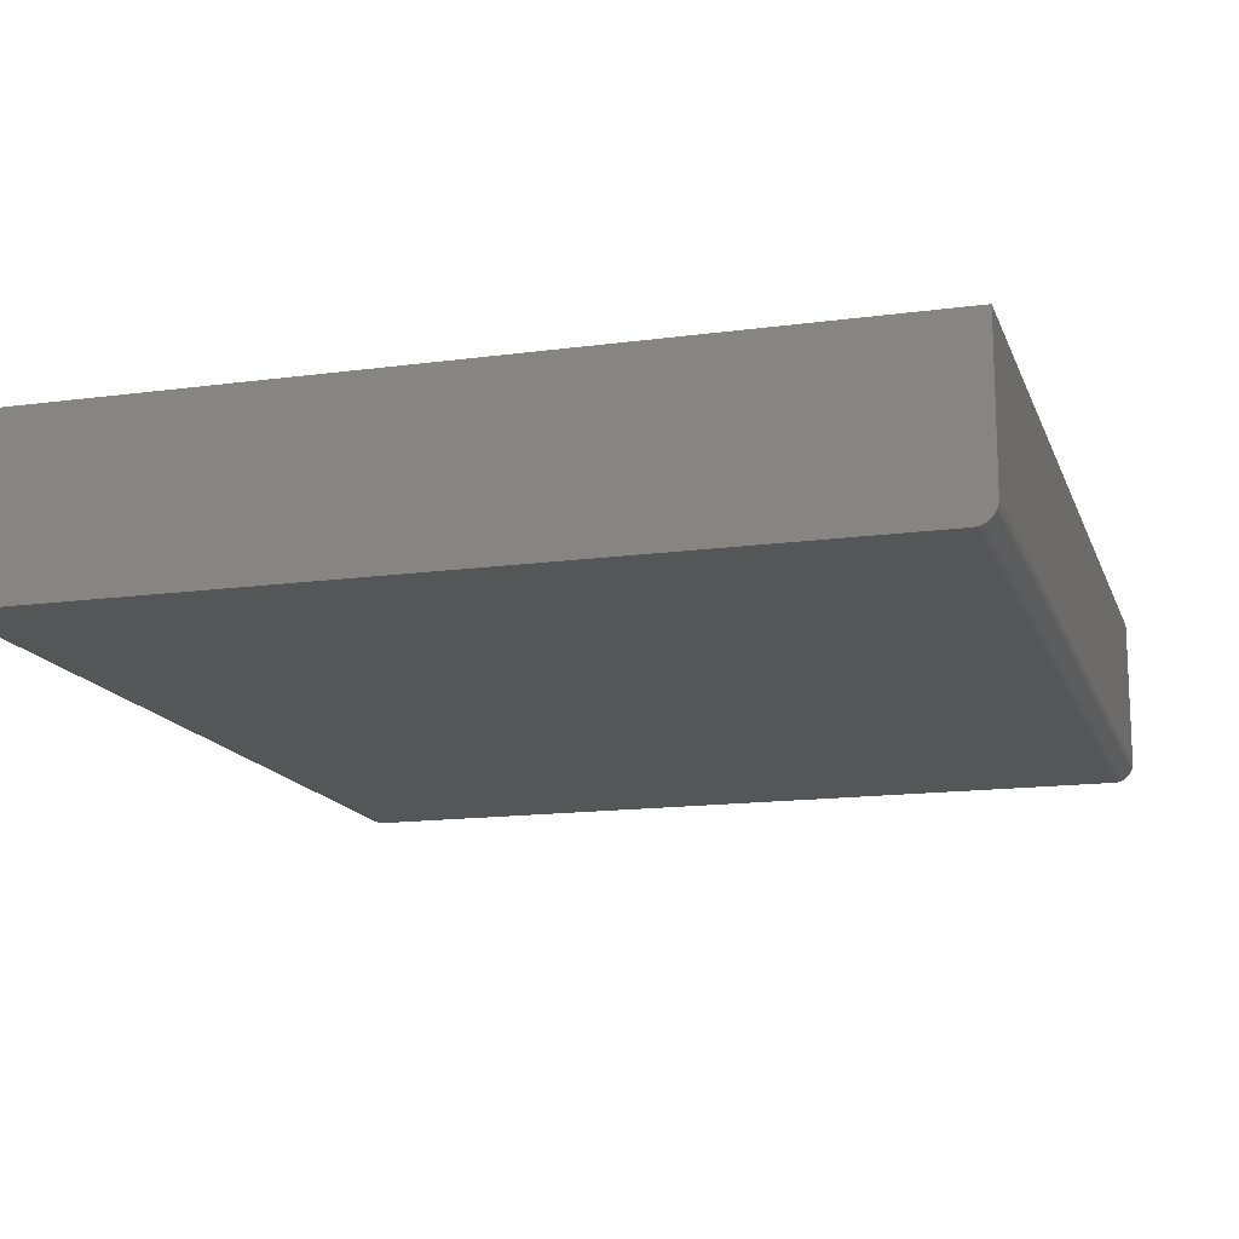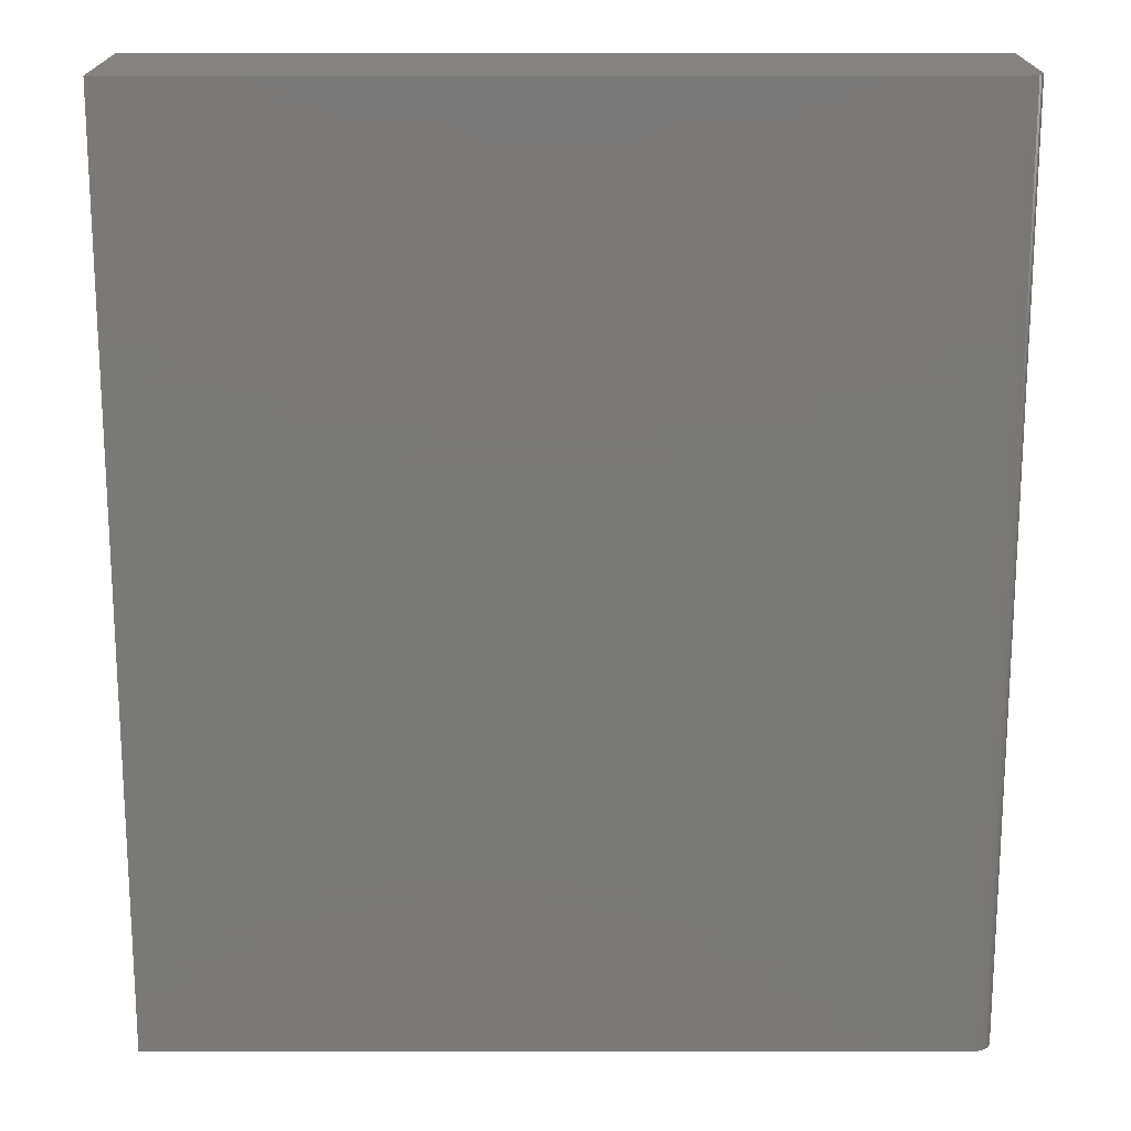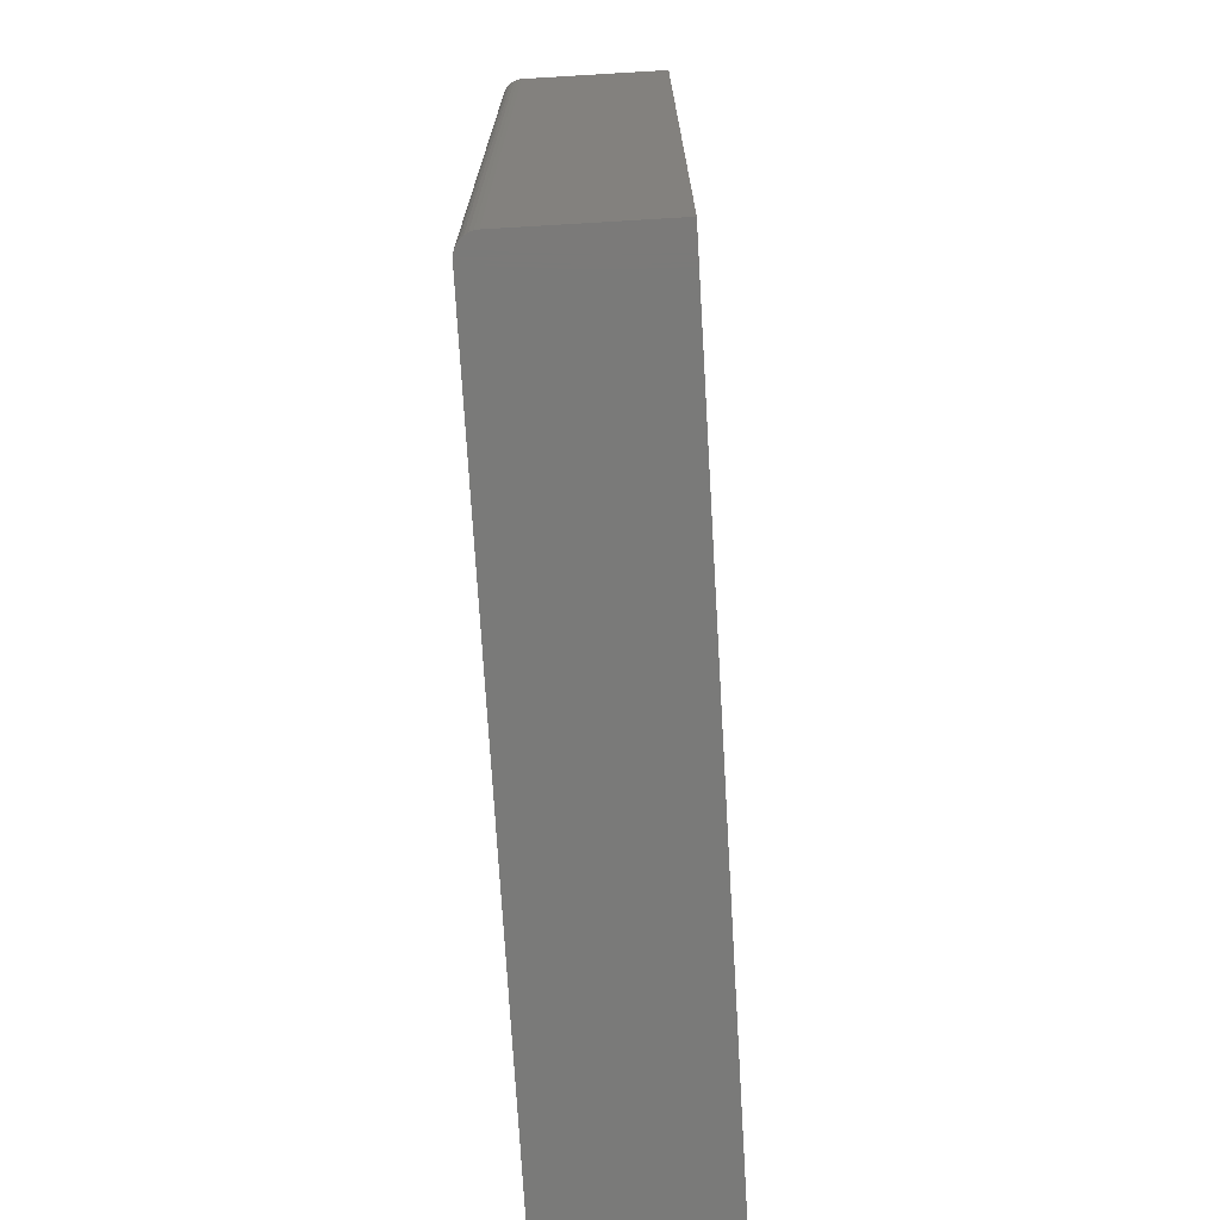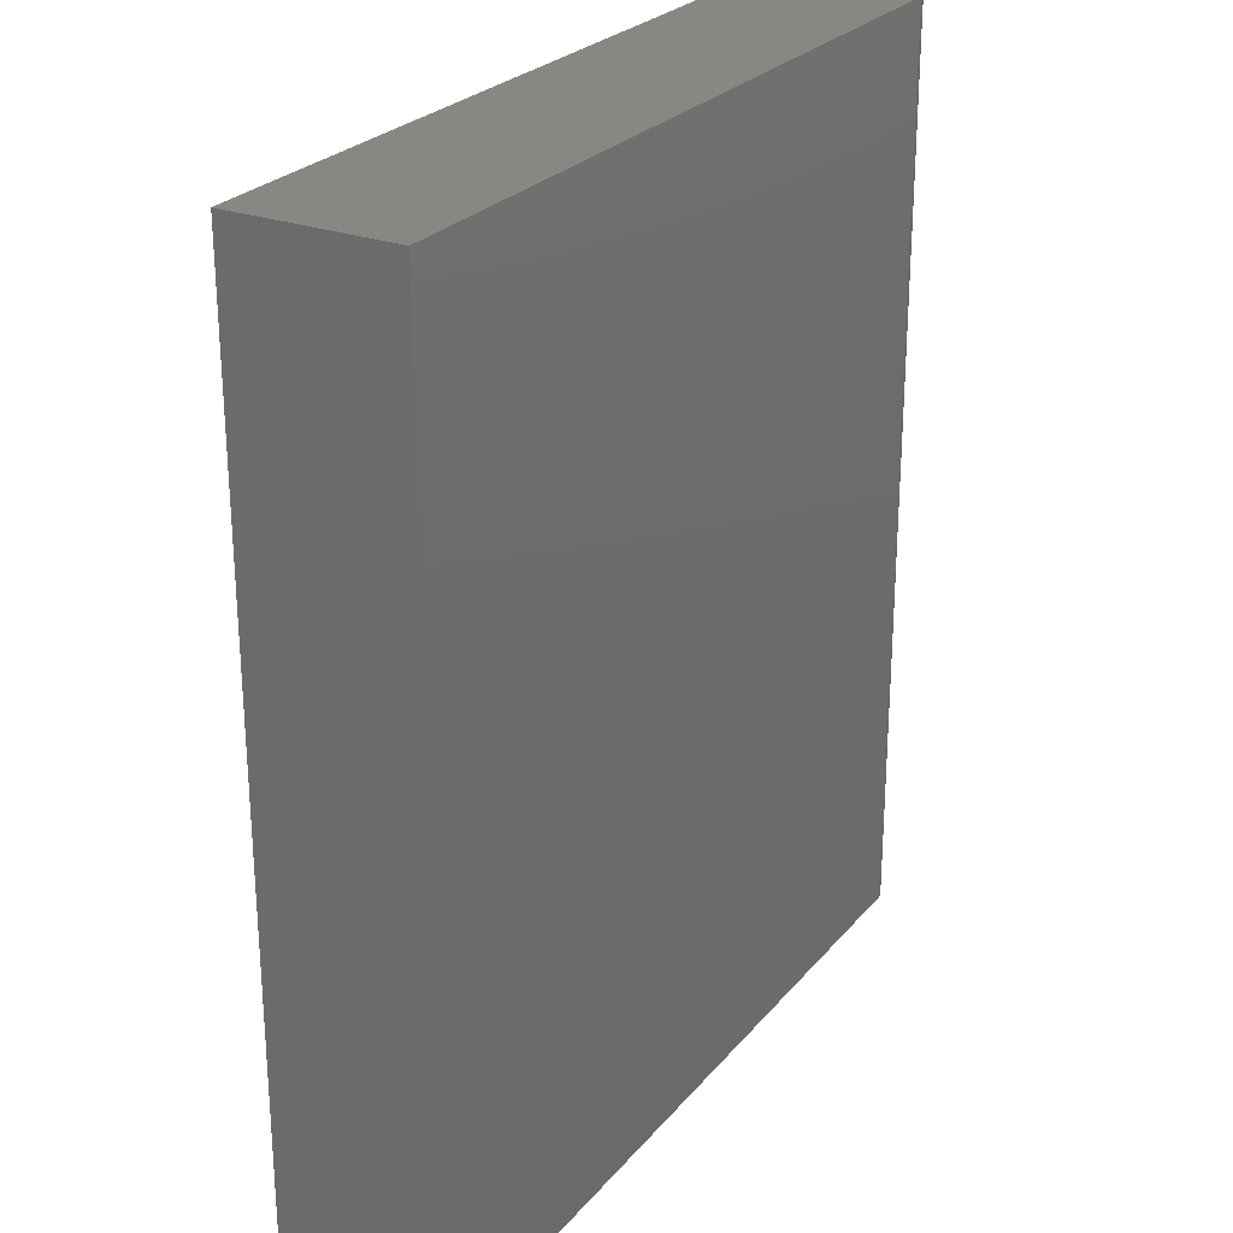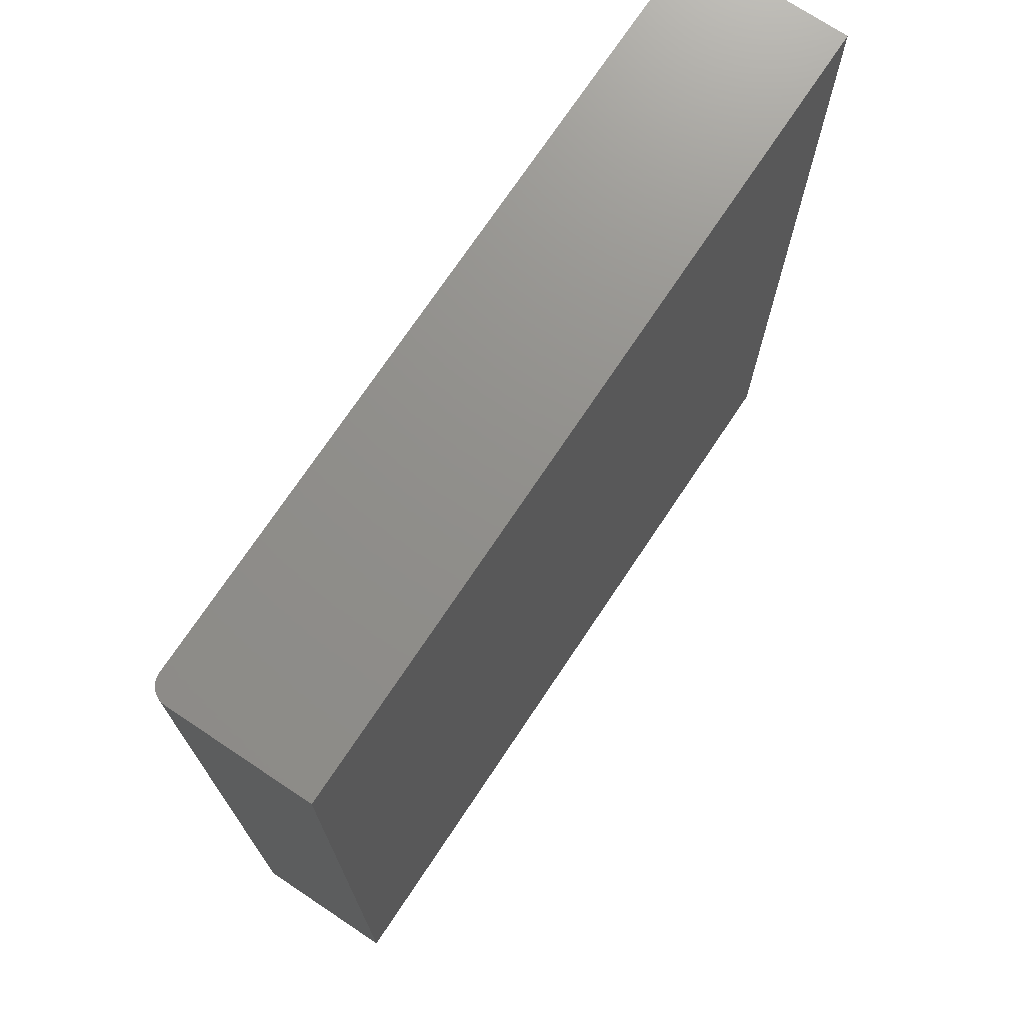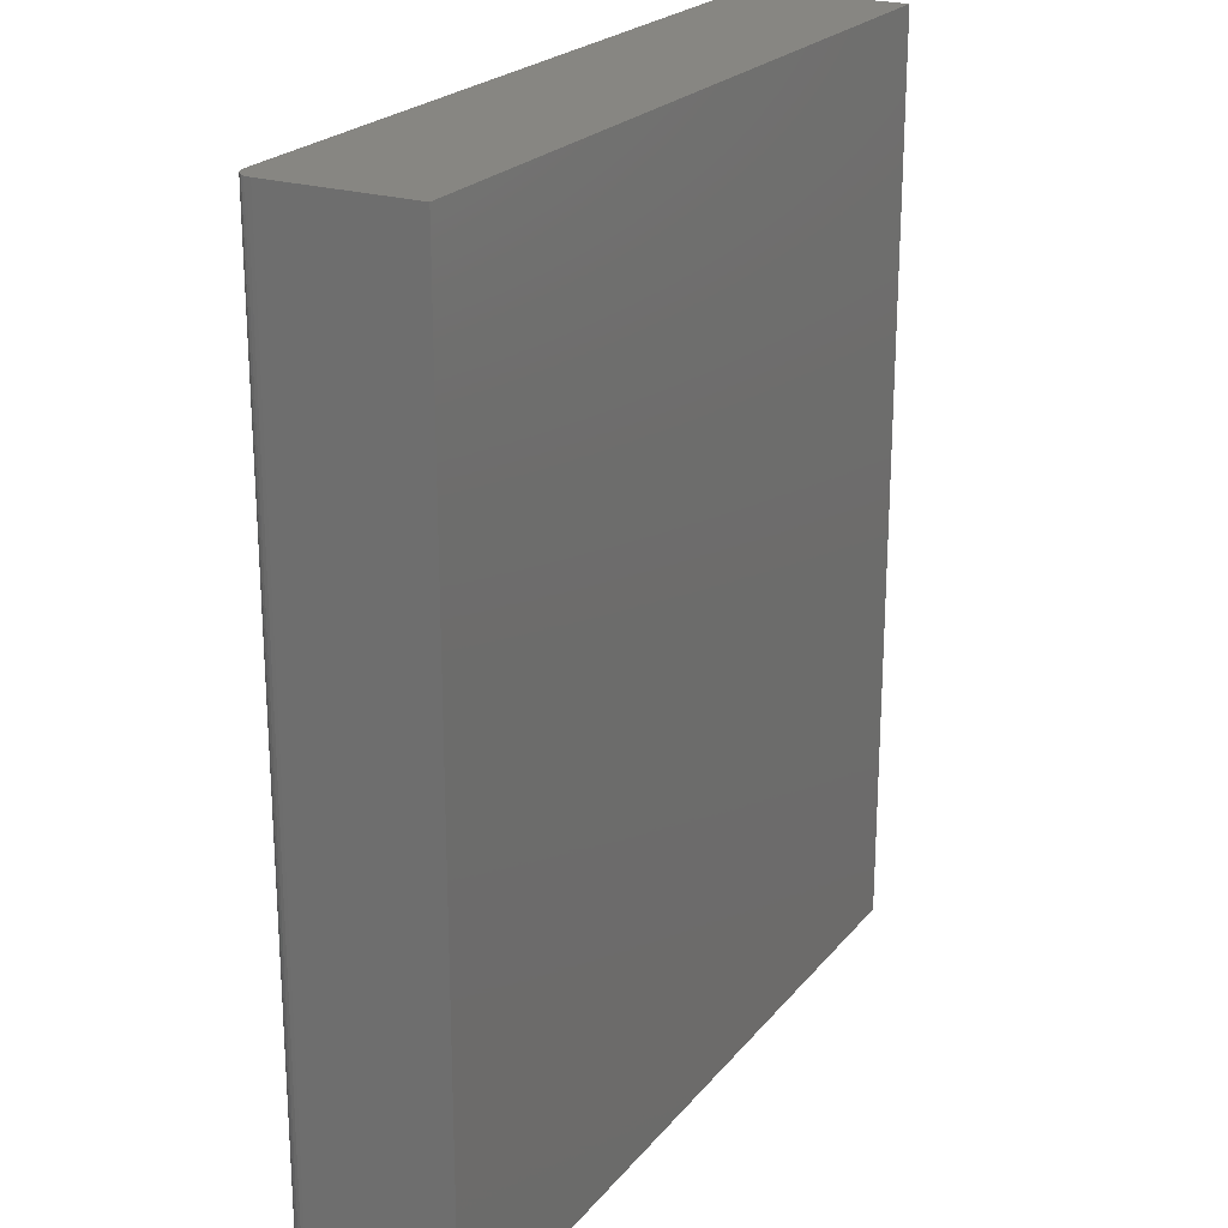
<metadata>
{"format":"stl","ext":"stl","renderer":"f3d","projection":"perspective","resolution":1024,"background":"white","views":[{"elev":-15.0,"azim":-163.8,"up":"+Z"},{"elev":17.8,"azim":-180.0,"up":"+Y"},{"elev":-73.1,"azim":-86.6,"up":"+Y"},{"elev":25.9,"azim":120.4,"up":"+Y"},{"elev":72.8,"azim":-56.3,"up":"+Y"},{"elev":22.6,"azim":-61.6,"up":"+Y"}]}
</metadata>
<code>
# stl→obj: 24 verts, 44 faces
v -0.6484 0 0
v -0.6484 0.75 0
v -0.0009046 0 0
v -0.0009046 0.75 0
v -0.6641 0.75 0.1328
v -0.6641 0.75 0.01562
v -0.6641 0 0.1328
v -0.6641 0 0.01562
v -0.0009046 0.75 0.1328
v -0.6595 0.75 0.004576
v -0.6614 0.75 0.006944
v -0.6629 0.75 0.009646
v -0.6638 0.75 0.01258
v -0.6515 0.75 0.0003002
v -0.6544 0.75 0.001189
v -0.6571 0.75 0.002633
v -0.6638 0 0.01258
v -0.6629 0 0.009646
v -0.6544 0 0.001189
v -0.6515 0 0.0003002
v -0.0009046 0 0.1328
v -0.6614 0 0.006944
v -0.6595 0 0.004576
v -0.6571 0 0.002633
f 1 2 3
f 3 2 4
f 5 6 7
f 7 6 8
f 2 9 4
f 10 11 12
f 10 12 13
f 10 13 6
f 5 9 2
f 5 2 14
f 5 14 15
f 5 15 16
f 5 16 10
f 5 10 6
f 8 17 18
f 1 19 20
f 21 7 19
f 21 19 1
f 21 1 3
f 7 8 18
f 7 18 22
f 7 22 23
f 7 23 24
f 7 24 19
f 2 1 14
f 14 1 20
f 14 20 15
f 15 20 19
f 15 19 16
f 16 19 24
f 16 24 10
f 10 24 23
f 10 23 11
f 11 23 22
f 11 22 12
f 12 22 18
f 12 18 13
f 13 18 17
f 13 17 6
f 6 17 8
f 7 21 5
f 5 21 9
f 21 3 9
f 9 3 4

</code>
